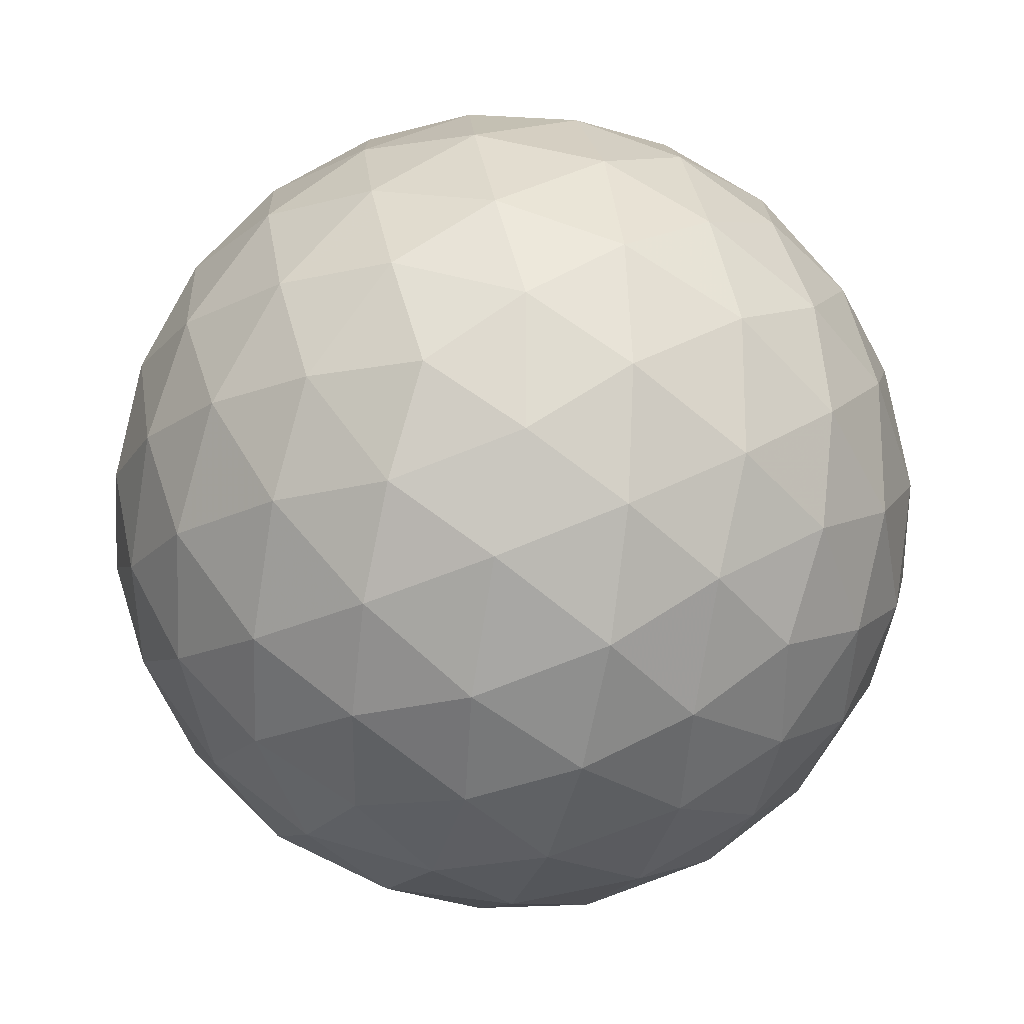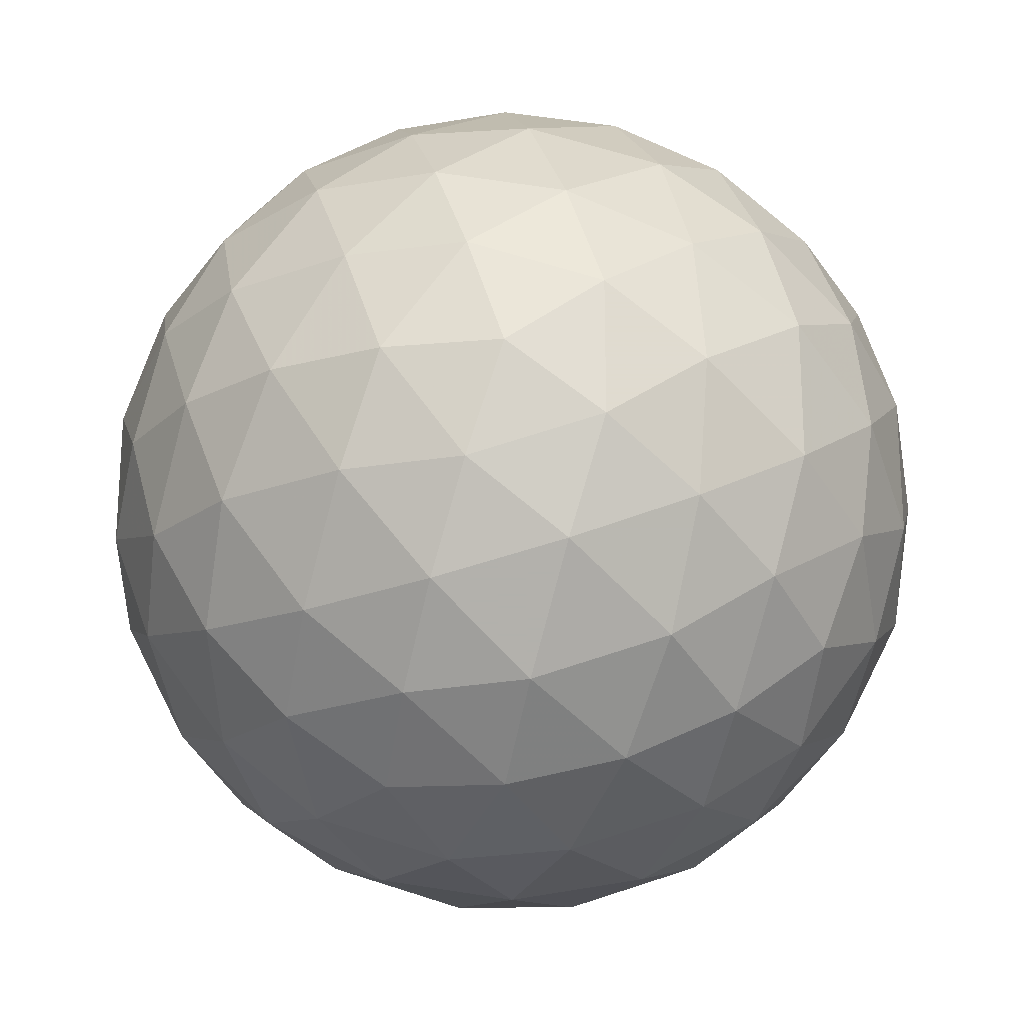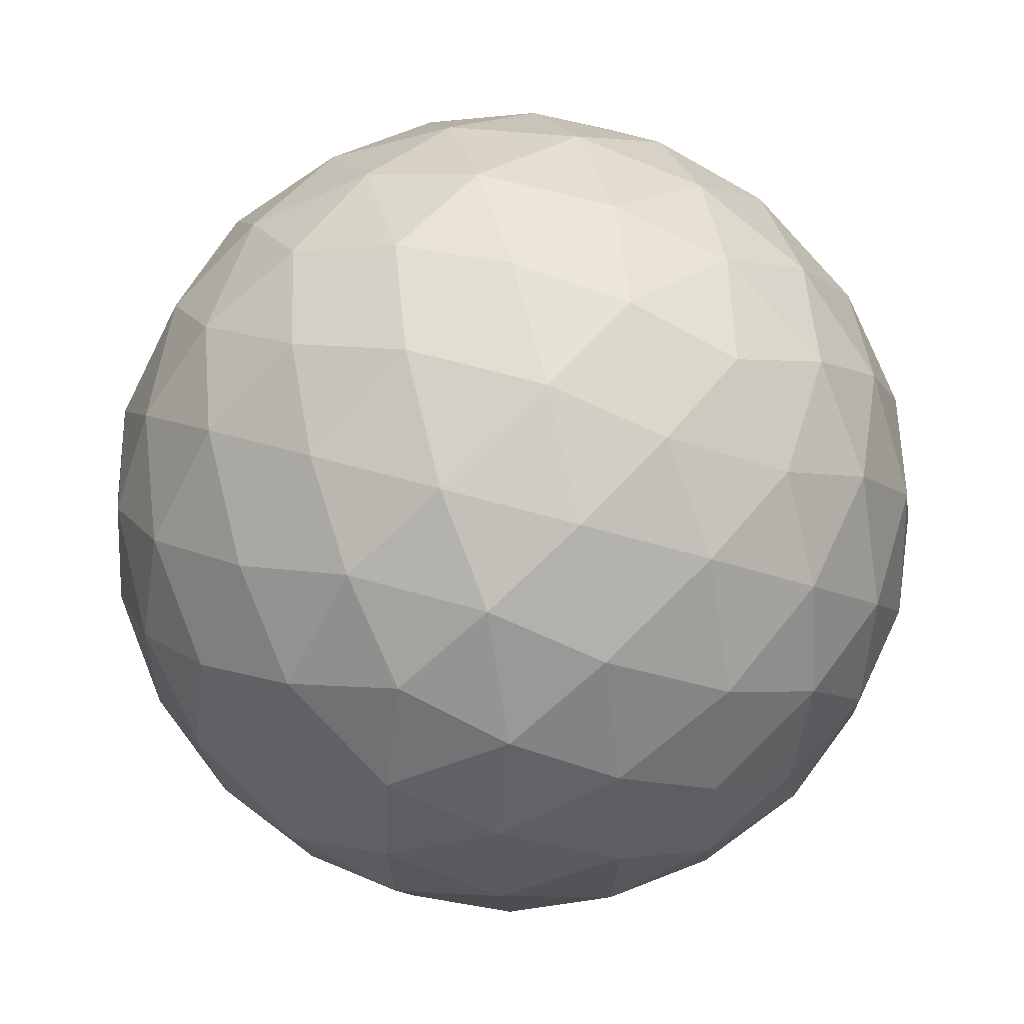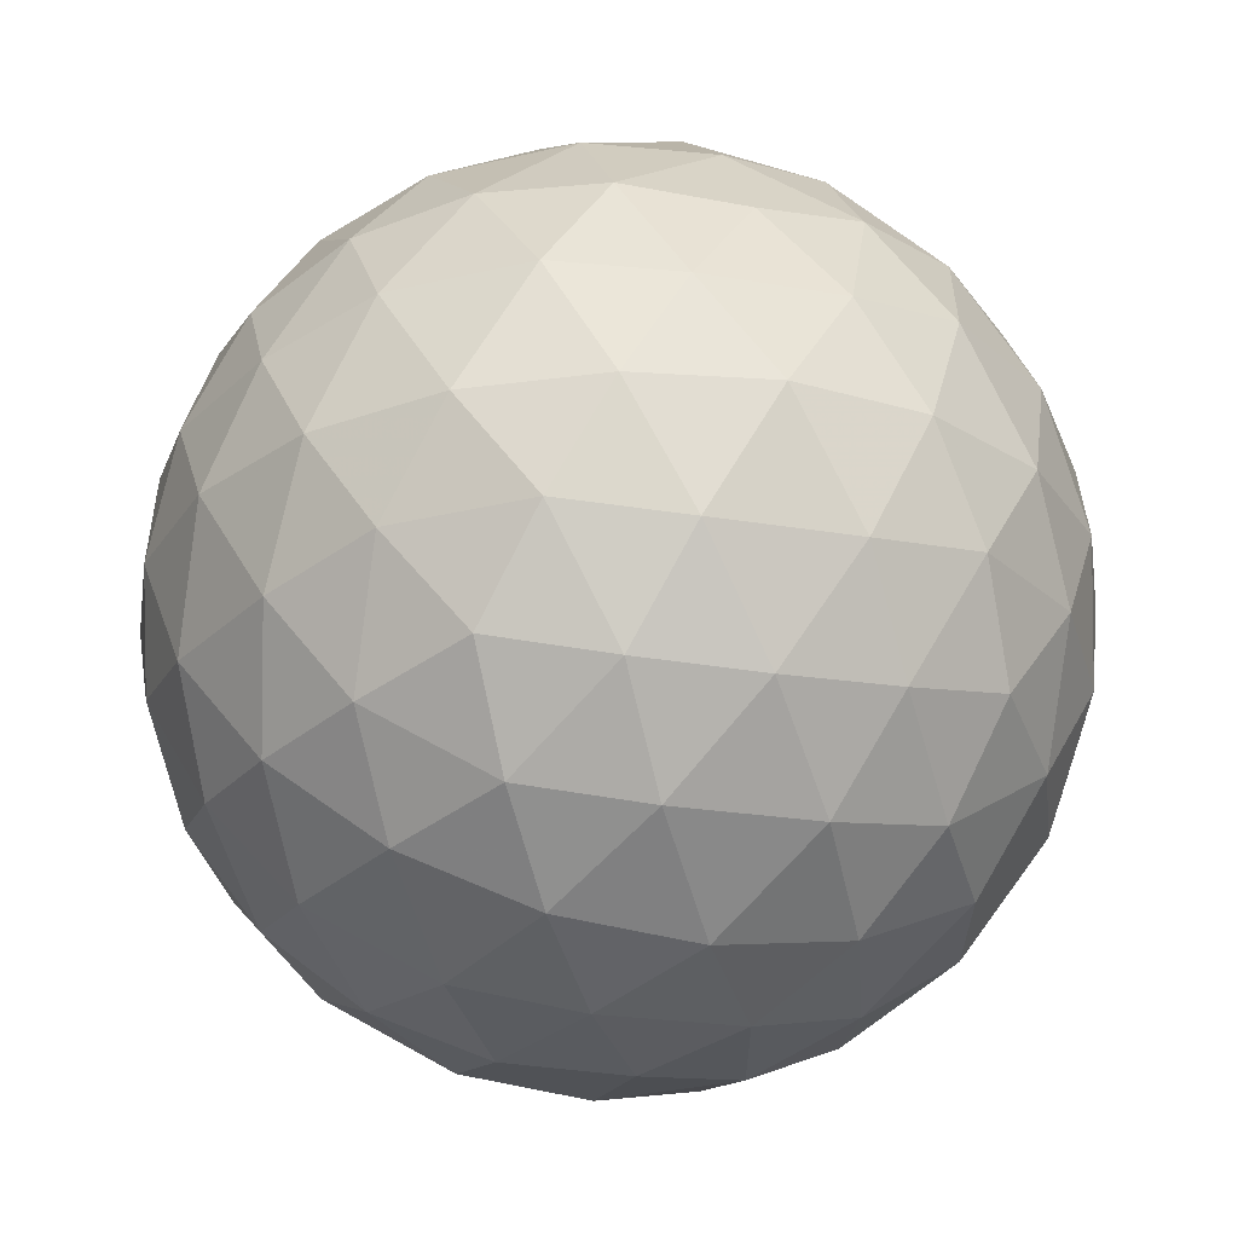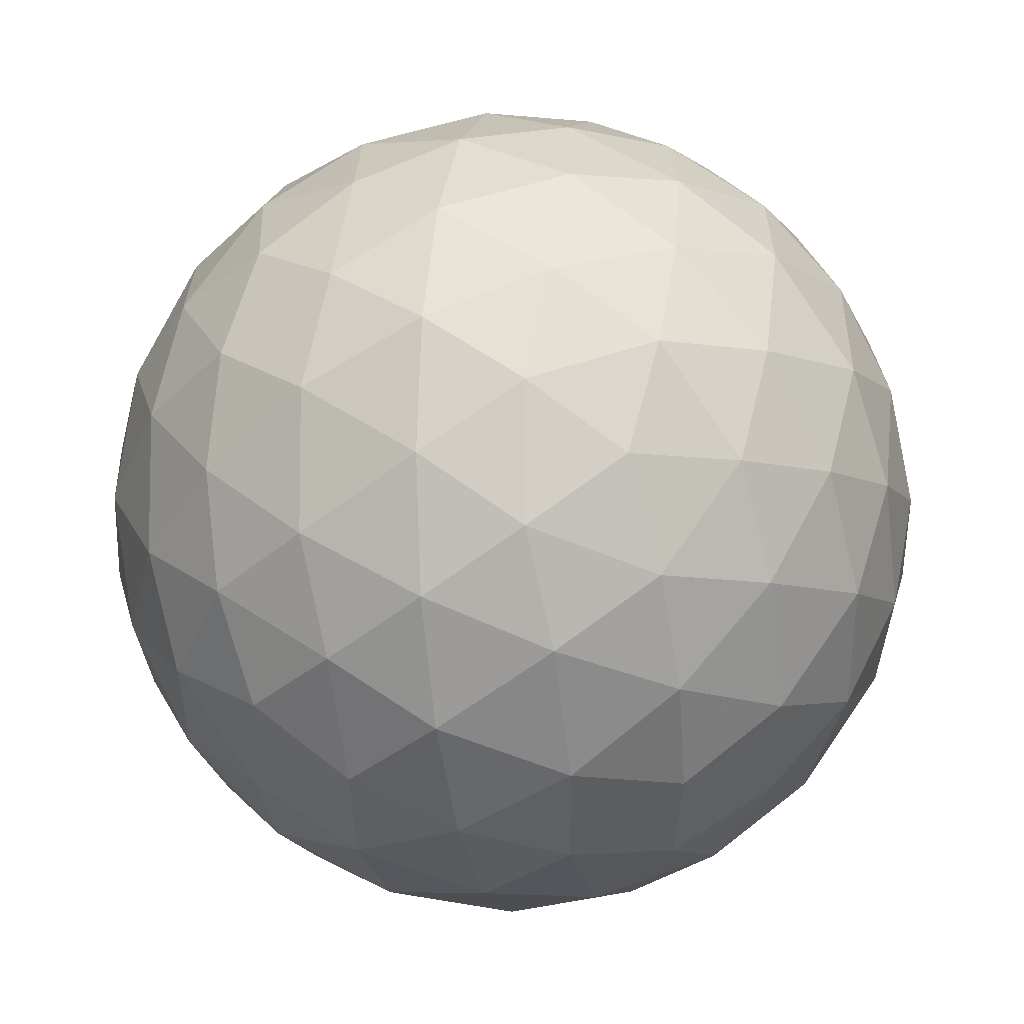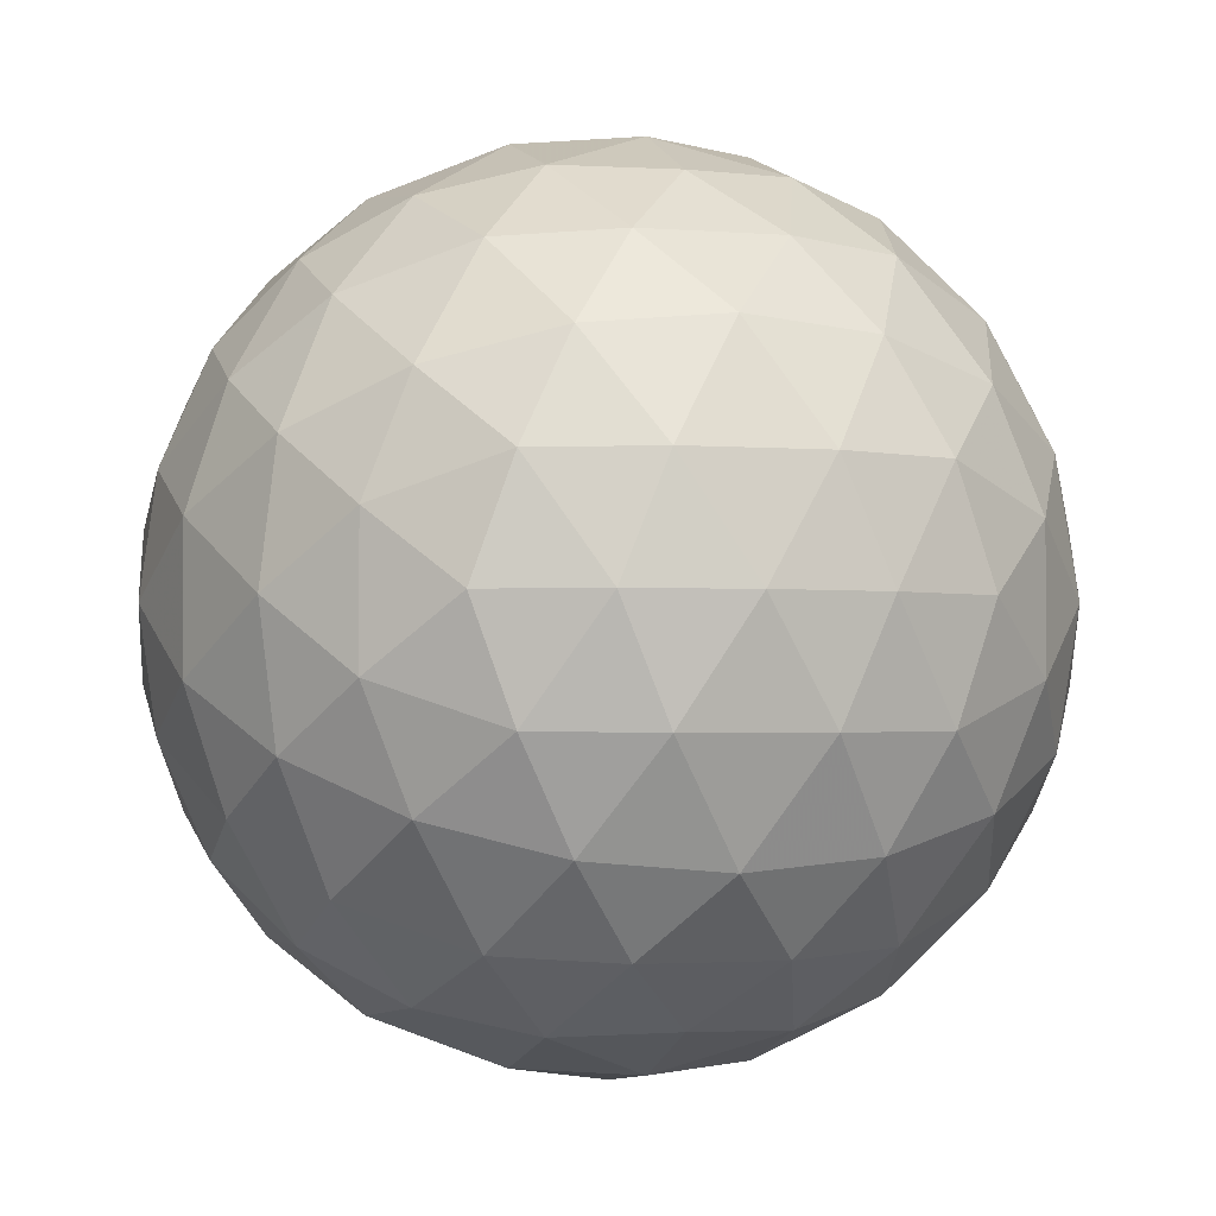
<metadata>
{"format":"obj","ext":"obj","renderer":"f3d","projection":"perspective","resolution":1024,"background":"white","views":[{"elev":-19.7,"azim":42.9,"up":"+Z"},{"elev":-22.2,"azim":32.7,"up":"+Z"},{"elev":56.5,"azim":-72.9,"up":"+Z"},{"elev":63.3,"azim":-150.2,"up":"+Z"},{"elev":-7.6,"azim":-46.3,"up":"+Z"},{"elev":-2.1,"azim":73.2,"up":"+Y"}]}
</metadata>
<code>
v 30.81 131.3 234.1
v 32.21 131.3 234.1
v 30.81 129 234.1
v 32.21 129 234.1
v 31.51 129.4 235.2
v 31.51 130.8 235.2
v 31.51 129.4 233
v 31.51 130.8 233
v 32.64 130.1 233.4
v 32.64 130.1 234.8
v 30.38 130.1 233.4
v 30.38 130.1 234.8
v 31.51 131.5 234.1
v 31.51 128.8 234.1
v 31.1 129.1 234.7
v 31.92 129.1 234.7
v 31.1 131.2 234.7
v 31.92 131.2 234.7
v 31.51 130.1 235.4
v 31.1 129.1 233.4
v 31.92 129.1 233.4
v 31.1 131.2 233.4
v 31.92 131.2 233.4
v 31.51 130.1 232.8
v 32.58 130.8 233.7
v 32.58 129.5 233.7
v 32.17 129.7 233
v 32.17 130.5 233
v 32.58 130.8 234.5
v 32.58 129.5 234.5
v 32.17 129.7 235.2
v 32.17 130.5 235.2
v 32.84 130.1 234.1
v 30.43 130.8 233.7
v 30.43 129.5 233.7
v 30.84 129.7 233
v 30.84 130.5 233
v 30.43 130.8 234.5
v 30.43 129.5 234.5
v 30.84 129.7 235.2
v 30.84 130.5 235.2
v 30.18 130.1 234.1
v 31.15 131.4 234.1
v 31.87 131.4 234.1
v 31.15 128.9 234.1
v 31.87 128.9 234.1
v 30.93 129 234.4
v 31.3 129.2 235
v 31.29 128.9 234.4
v 32.09 129 234.4
v 31.72 129.2 235
v 31.72 128.9 234.4
v 31.51 129 234.8
v 30.93 131.3 234.4
v 31.3 131.1 235
v 31.29 131.4 234.4
v 32.09 131.3 234.4
v 31.72 131.1 235
v 31.72 131.4 234.4
v 31.51 131.3 234.8
v 31.51 129.8 235.4
v 31.51 130.5 235.4
v 30.93 129 233.7
v 31.3 129.2 233.1
v 31.29 128.9 233.7
v 32.09 129 233.7
v 31.72 129.2 233.1
v 31.72 128.9 233.7
v 31.51 129 233.4
v 30.93 131.3 233.7
v 31.3 131.1 233.1
v 31.29 131.4 233.7
v 32.09 131.3 233.7
v 31.72 131.1 233.1
v 31.72 131.4 233.7
v 31.51 131.3 233.4
v 31.51 129.8 232.8
v 31.51 130.5 232.8
v 32.43 131.1 233.9
v 32.65 130.5 233.5
v 32.29 131 233.5
v 32.43 129.2 233.9
v 32.65 129.8 233.5
v 32.29 129.2 233.5
v 31.85 129.6 232.9
v 32.44 129.9 233.2
v 32.07 129.4 233.2
v 31.86 129.9 232.8
v 32.42 129.6 233.3
v 31.85 130.7 232.9
v 32.44 130.3 233.2
v 32.07 130.9 233.2
v 31.86 130.3 232.8
v 32.42 130.7 233.3
v 32.21 130.1 233
v 32.43 131.1 234.3
v 32.65 130.5 234.7
v 32.29 131 234.6
v 32.64 130.8 234.1
v 32.43 129.2 234.3
v 32.65 129.8 234.7
v 32.29 129.2 234.6
v 32.64 129.4 234.1
v 31.85 129.6 235.2
v 32.44 129.9 235
v 32.07 129.4 235
v 31.86 129.9 235.3
v 32.42 129.6 234.9
v 31.85 130.7 235.2
v 32.44 130.3 235
v 32.07 130.9 235
v 31.86 130.3 235.3
v 32.42 130.7 234.9
v 32.21 130.1 235.2
v 32.79 130.1 233.7
v 32.79 130.1 234.4
v 32.77 130.5 233.9
v 32.77 129.8 233.9
v 32.77 130.5 234.3
v 32.77 129.8 234.3
v 30.59 131.1 233.9
v 30.36 130.5 233.5
v 30.73 131 233.5
v 30.59 129.2 233.9
v 30.36 129.8 233.5
v 30.73 129.2 233.5
v 31.16 129.6 232.9
v 30.58 129.9 233.2
v 30.94 129.4 233.2
v 31.16 129.9 232.8
v 30.59 129.6 233.3
v 31.16 130.7 232.9
v 30.58 130.3 233.2
v 30.94 130.9 233.2
v 31.16 130.3 232.8
v 30.59 130.7 233.3
v 30.81 130.1 233
v 30.59 131.1 234.3
v 30.36 130.5 234.7
v 30.73 131 234.6
v 30.38 130.8 234.1
v 30.59 129.2 234.3
v 30.36 129.8 234.7
v 30.73 129.2 234.6
v 30.38 129.4 234.1
v 31.16 129.6 235.2
v 30.58 129.9 235
v 30.94 129.4 235
v 31.16 129.9 235.3
v 30.59 129.6 234.9
v 31.16 130.7 235.2
v 30.58 130.3 235
v 30.94 130.9 235
v 31.16 130.3 235.3
v 30.59 130.7 234.9
v 30.81 130.1 235.2
v 30.23 130.1 233.7
v 30.23 130.1 234.4
v 30.25 130.5 233.9
v 30.25 129.8 233.9
v 30.25 130.5 234.3
v 30.25 129.8 234.3
f 1 138 54
f 138 38 140
f 54 140 17
f 138 140 54
f 38 139 155
f 139 12 152
f 155 152 41
f 139 152 155
f 17 153 55
f 153 41 151
f 55 151 6
f 153 151 55
f 38 155 140
f 155 41 153
f 140 153 17
f 155 153 140
f 1 54 43
f 54 17 56
f 43 56 13
f 54 56 43
f 17 55 60
f 55 6 58
f 60 58 18
f 55 58 60
f 13 59 44
f 59 18 57
f 44 57 2
f 59 57 44
f 17 60 56
f 60 18 59
f 56 59 13
f 60 59 56
f 1 43 70
f 43 13 72
f 70 72 22
f 43 72 70
f 13 44 75
f 44 2 73
f 75 73 23
f 44 73 75
f 22 76 71
f 76 23 74
f 71 74 8
f 76 74 71
f 13 75 72
f 75 23 76
f 72 76 22
f 75 76 72
f 1 70 121
f 70 22 123
f 121 123 34
f 70 123 121
f 22 71 134
f 71 8 132
f 134 132 37
f 71 132 134
f 34 136 122
f 136 37 133
f 122 133 11
f 136 133 122
f 22 134 123
f 134 37 136
f 123 136 34
f 134 136 123
f 1 121 138
f 121 34 141
f 138 141 38
f 121 141 138
f 34 122 159
f 122 11 157
f 159 157 42
f 122 157 159
f 38 161 139
f 161 42 158
f 139 158 12
f 161 158 139
f 34 159 141
f 159 42 161
f 141 161 38
f 159 161 141
f 2 57 96
f 57 18 98
f 96 98 29
f 57 98 96
f 18 58 111
f 58 6 109
f 111 109 32
f 58 109 111
f 29 113 97
f 113 32 110
f 97 110 10
f 113 110 97
f 18 111 98
f 111 32 113
f 98 113 29
f 111 113 98
f 6 151 62
f 151 41 154
f 62 154 19
f 151 154 62
f 41 152 156
f 152 12 147
f 156 147 40
f 152 147 156
f 19 149 61
f 149 40 146
f 61 146 5
f 149 146 61
f 41 156 154
f 156 40 149
f 154 149 19
f 156 149 154
f 12 158 143
f 158 42 162
f 143 162 39
f 158 162 143
f 42 157 160
f 157 11 125
f 160 125 35
f 157 125 160
f 39 145 142
f 145 35 124
f 142 124 3
f 145 124 142
f 42 160 162
f 160 35 145
f 162 145 39
f 160 145 162
f 11 133 128
f 133 37 137
f 128 137 36
f 133 137 128
f 37 132 135
f 132 8 78
f 135 78 24
f 132 78 135
f 36 130 127
f 130 24 77
f 127 77 7
f 130 77 127
f 37 135 137
f 135 24 130
f 137 130 36
f 135 130 137
f 8 74 90
f 74 23 92
f 90 92 28
f 74 92 90
f 23 73 81
f 73 2 79
f 81 79 25
f 73 79 81
f 28 94 91
f 94 25 80
f 91 80 9
f 94 80 91
f 23 81 92
f 81 25 94
f 92 94 28
f 81 94 92
f 4 100 50
f 100 30 102
f 50 102 16
f 100 102 50
f 30 101 108
f 101 10 105
f 108 105 31
f 101 105 108
f 16 106 51
f 106 31 104
f 51 104 5
f 106 104 51
f 30 108 102
f 108 31 106
f 102 106 16
f 108 106 102
f 4 50 46
f 50 16 52
f 46 52 14
f 50 52 46
f 16 51 53
f 51 5 48
f 53 48 15
f 51 48 53
f 14 49 45
f 49 15 47
f 45 47 3
f 49 47 45
f 16 53 52
f 53 15 49
f 52 49 14
f 53 49 52
f 4 46 66
f 46 14 68
f 66 68 21
f 46 68 66
f 14 45 65
f 45 3 63
f 65 63 20
f 45 63 65
f 21 69 67
f 69 20 64
f 67 64 7
f 69 64 67
f 14 65 68
f 65 20 69
f 68 69 21
f 65 69 68
f 4 66 82
f 66 21 84
f 82 84 26
f 66 84 82
f 21 67 87
f 67 7 85
f 87 85 27
f 67 85 87
f 26 89 83
f 89 27 86
f 83 86 9
f 89 86 83
f 21 87 84
f 87 27 89
f 84 89 26
f 87 89 84
f 4 82 100
f 82 26 103
f 100 103 30
f 82 103 100
f 26 83 118
f 83 9 115
f 118 115 33
f 83 115 118
f 30 120 101
f 120 33 116
f 101 116 10
f 120 116 101
f 26 118 103
f 118 33 120
f 103 120 30
f 118 120 103
f 5 104 61
f 104 31 107
f 61 107 19
f 104 107 61
f 31 105 114
f 105 10 110
f 114 110 32
f 105 110 114
f 19 112 62
f 112 32 109
f 62 109 6
f 112 109 62
f 31 114 107
f 114 32 112
f 107 112 19
f 114 112 107
f 3 47 142
f 47 15 144
f 142 144 39
f 47 144 142
f 15 48 148
f 48 5 146
f 148 146 40
f 48 146 148
f 39 150 143
f 150 40 147
f 143 147 12
f 150 147 143
f 15 148 144
f 148 40 150
f 144 150 39
f 148 150 144
f 7 64 127
f 64 20 129
f 127 129 36
f 64 129 127
f 20 63 126
f 63 3 124
f 126 124 35
f 63 124 126
f 36 131 128
f 131 35 125
f 128 125 11
f 131 125 128
f 20 126 129
f 126 35 131
f 129 131 36
f 126 131 129
f 9 86 91
f 86 27 95
f 91 95 28
f 86 95 91
f 27 85 88
f 85 7 77
f 88 77 24
f 85 77 88
f 28 93 90
f 93 24 78
f 90 78 8
f 93 78 90
f 27 88 95
f 88 24 93
f 95 93 28
f 88 93 95
f 10 116 97
f 116 33 119
f 97 119 29
f 116 119 97
f 33 115 117
f 115 9 80
f 117 80 25
f 115 80 117
f 29 99 96
f 99 25 79
f 96 79 2
f 99 79 96
f 33 117 119
f 117 25 99
f 119 99 29
f 117 99 119

</code>
